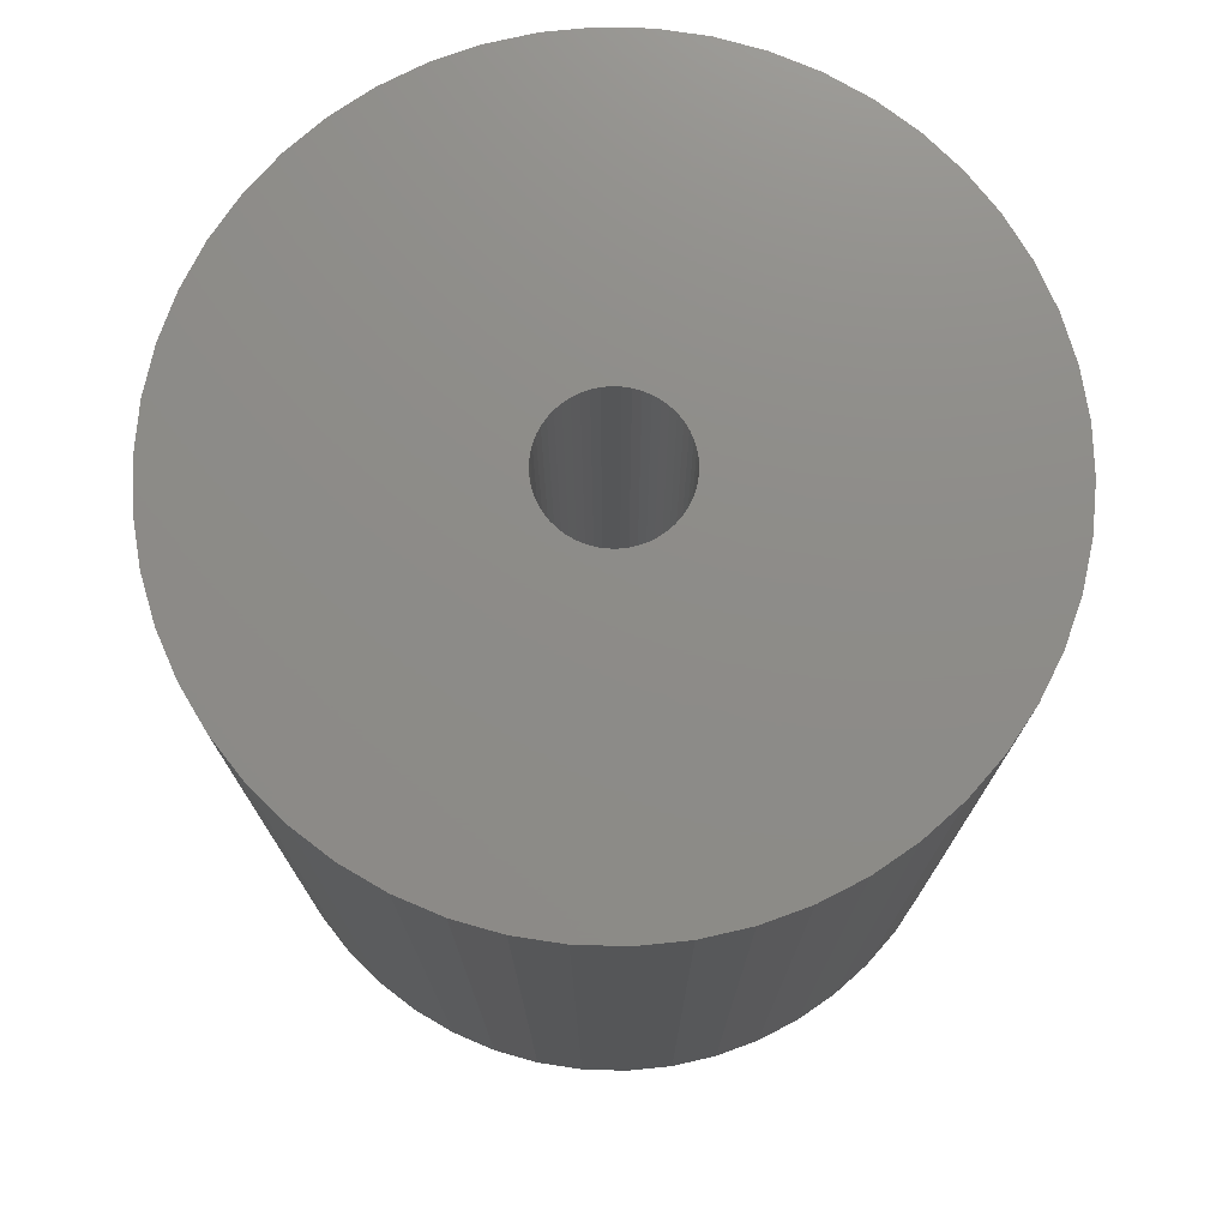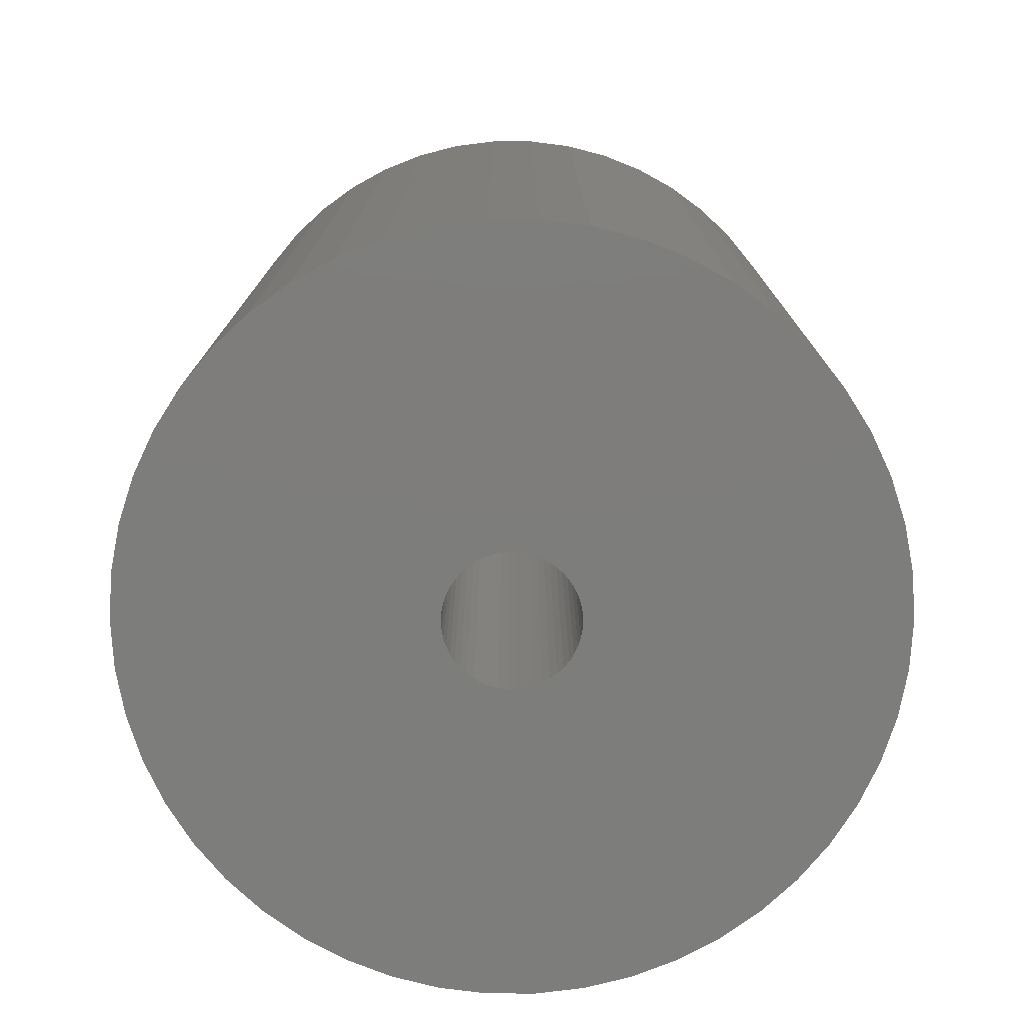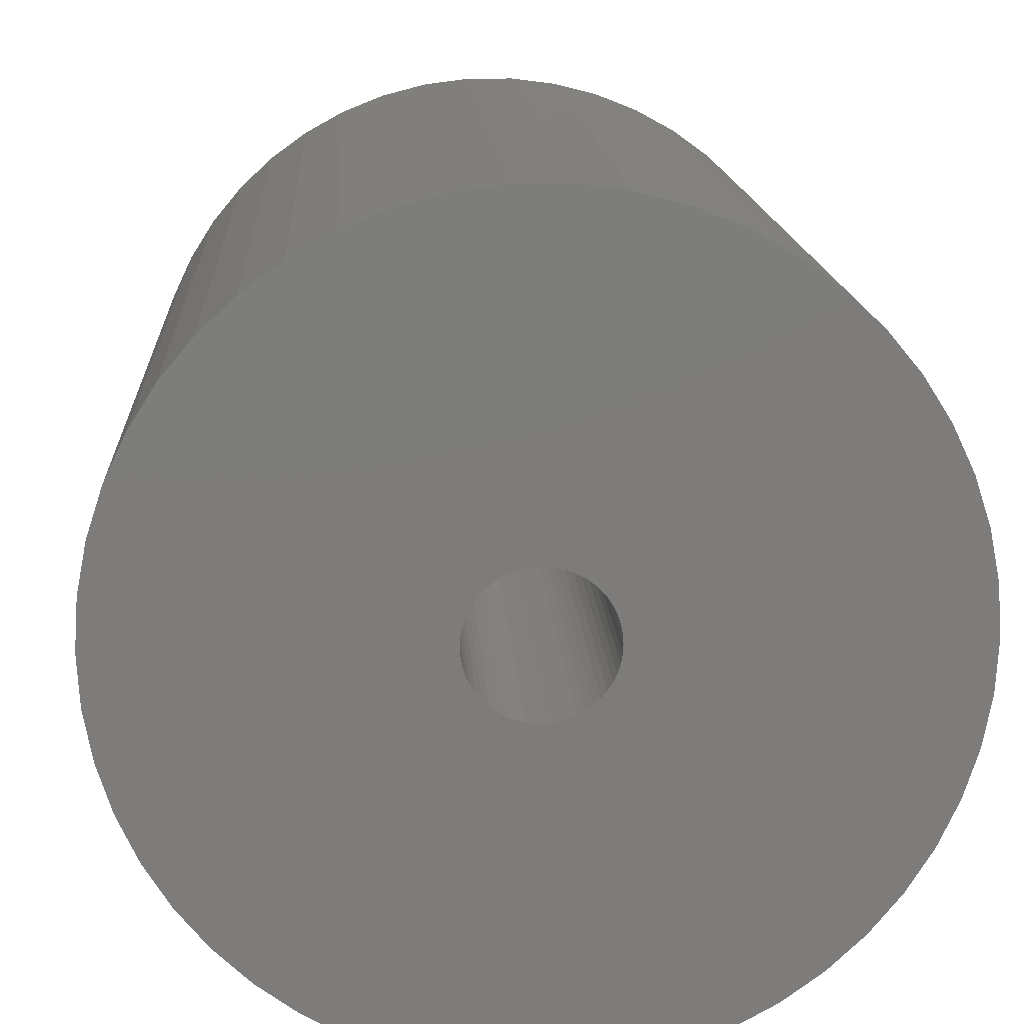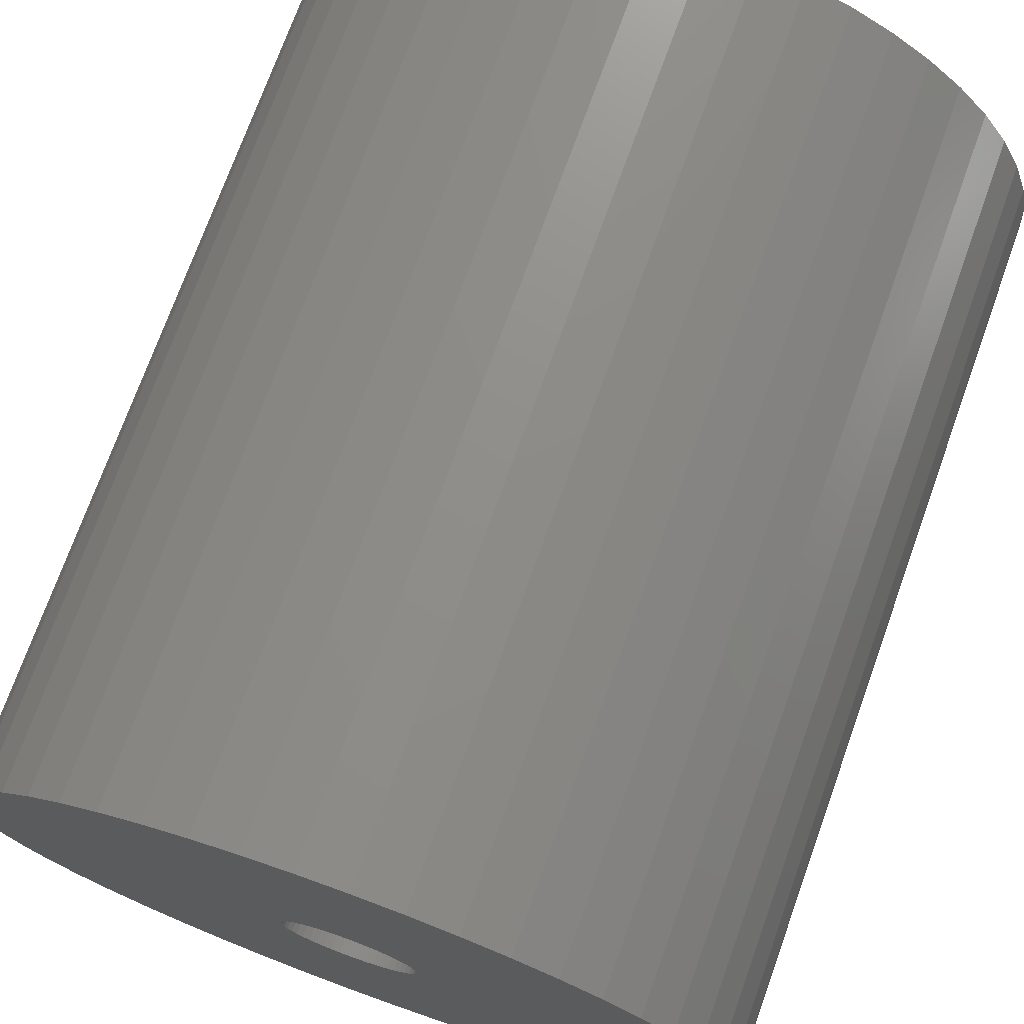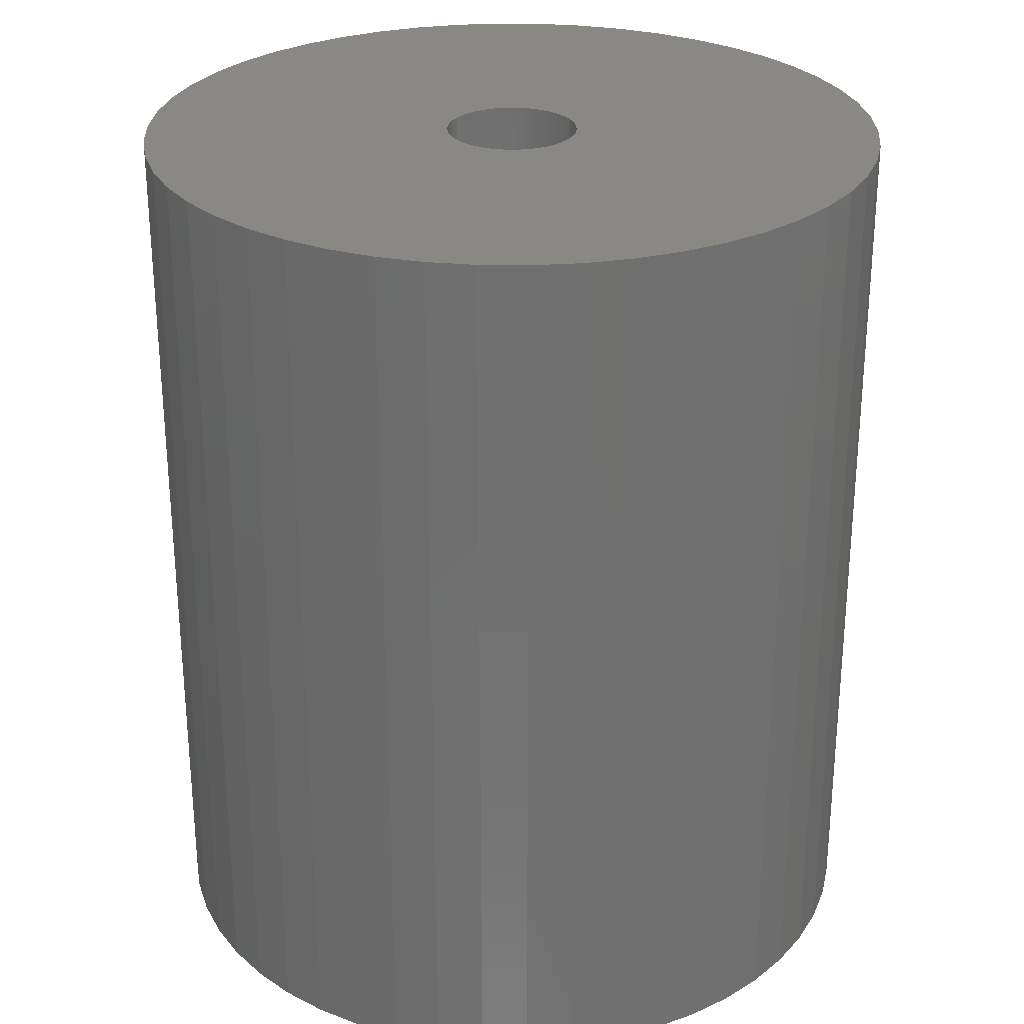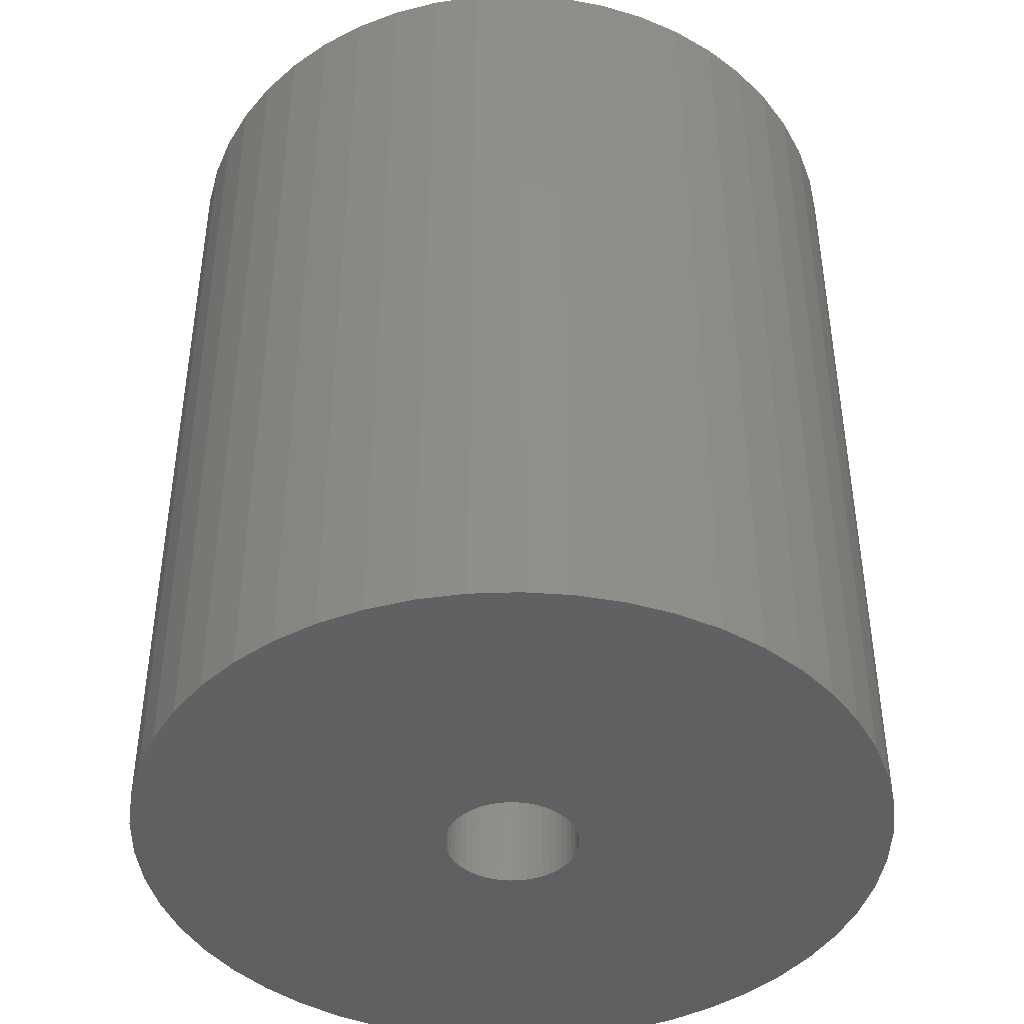
<metadata>
{"format":"stl","ext":"stl","renderer":"f3d","projection":"perspective","resolution":1024,"background":"white","views":[{"elev":75.1,"azim":8.7,"up":"+Z"},{"elev":-76.8,"azim":93.5,"up":"+Z"},{"elev":14.1,"azim":-3.1,"up":"+Y"},{"elev":73.4,"azim":19.8,"up":"+Y"},{"elev":27.8,"azim":-106.8,"up":"+Z"},{"elev":-43.0,"azim":-98.4,"up":"+Z"}]}
</metadata>
<code>
# stl→obj: 200 verts, 400 faces
v 24 0 28.5
v 23.81 3.008 -28.5
v 23.81 3.008 28.5
v 24 0 -28.5
v -24 0 -28.5
v -23.81 3.008 28.5
v -23.81 3.008 -28.5
v -24 0 28.5
v 1.507 23.95 -28.5
v -1.507 23.95 28.5
v 1.507 23.95 28.5
v -1.507 23.95 -28.5
v -1.507 -23.95 -28.5
v 1.507 -23.95 28.5
v -1.507 -23.95 28.5
v 1.507 -23.95 -28.5
v 17.5 16.43 -28.5
v 15.3 18.49 28.5
v 17.5 16.43 28.5
v 15.3 18.49 -28.5
v -15.3 18.49 -28.5
v -17.5 16.43 28.5
v -15.3 18.49 28.5
v -17.5 16.43 -28.5
v -7.416 22.83 -28.5
v -10.22 21.72 28.5
v -7.416 22.83 28.5
v -10.22 21.72 -28.5
v 22.31 8.835 28.5
v 21.03 11.56 -28.5
v 21.03 11.56 28.5
v 22.31 8.835 -28.5
v 23.25 5.969 -28.5
v 23.25 5.969 28.5
v 19.42 14.11 -28.5
v 19.42 14.11 28.5
v 10.22 21.72 -28.5
v 7.416 22.83 28.5
v 10.22 21.72 28.5
v 7.416 22.83 -28.5
v 4.497 23.57 28.5
v 4.497 23.57 -28.5
v 12.86 20.26 -28.5
v 12.86 20.26 28.5
v -22.31 8.835 -28.5
v -21.03 11.56 28.5
v -21.03 11.56 -28.5
v -22.31 8.835 28.5
v -19.42 14.11 -28.5
v -19.42 14.11 28.5
v -23.25 5.969 -28.5
v -23.25 5.969 28.5
v -4.497 23.57 28.5
v -4.497 23.57 -28.5
v 4.497 -23.57 28.5
v 4.497 -23.57 -28.5
v 4.25 0 28.5
v 4.216 0.5327 28.5
v 23.81 -3.008 28.5
v 4.116 1.057 28.5
v 4.216 -0.5327 28.5
v 3.952 1.565 28.5
v 23.25 -5.969 28.5
v 3.724 2.047 28.5
v 4.116 -1.057 28.5
v 3.438 2.498 28.5
v 22.31 -8.835 28.5
v 3.098 2.909 28.5
v 3.952 -1.565 28.5
v 2.709 3.275 28.5
v 21.03 -11.56 28.5
v 2.277 3.588 28.5
v 3.724 -2.047 28.5
v 1.81 3.846 28.5
v 19.42 -14.11 28.5
v 1.313 4.042 28.5
v 3.438 -2.498 28.5
v 17.5 -16.43 28.5
v 0.7964 4.175 28.5
v 0.2669 4.242 28.5
v -0.2669 4.242 28.5
v -0.7964 4.175 28.5
v -1.313 4.042 28.5
v -1.81 3.846 28.5
v -2.277 3.588 28.5
v -12.86 20.26 28.5
v -2.709 3.275 28.5
v -3.098 2.909 28.5
v -3.438 2.498 28.5
v 3.098 -2.909 28.5
v 15.3 -18.49 28.5
v 2.709 -3.275 28.5
v 12.86 -20.26 28.5
v 2.277 -3.588 28.5
v 10.22 -21.72 28.5
v 1.81 -3.846 28.5
v 7.416 -22.83 28.5
v 1.313 -4.042 28.5
v 0.7964 -4.175 28.5
v 0.2669 -4.242 28.5
v -0.2669 -4.242 28.5
v -0.7964 -4.175 28.5
v -4.497 -23.57 28.5
v -1.313 -4.042 28.5
v -7.416 -22.83 28.5
v -1.81 -3.846 28.5
v -10.22 -21.72 28.5
v -2.277 -3.588 28.5
v -12.86 -20.26 28.5
v -2.709 -3.275 28.5
v -15.3 -18.49 28.5
v -3.098 -2.909 28.5
v -17.5 -16.43 28.5
v -3.438 -2.498 28.5
v -19.42 -14.11 28.5
v -3.724 -2.047 28.5
v -21.03 -11.56 28.5
v -3.952 -1.565 28.5
v -22.31 -8.835 28.5
v -4.116 -1.057 28.5
v -23.25 -5.969 28.5
v -4.216 -0.5327 28.5
v -23.81 -3.008 28.5
v -4.25 0 28.5
v -3.724 2.047 28.5
v -3.952 1.565 28.5
v -4.116 1.057 28.5
v -4.216 0.5327 28.5
v -12.86 20.26 -28.5
v 23.81 -3.008 -28.5
v 19.42 -14.11 -28.5
v 17.5 -16.43 -28.5
v 23.25 -5.969 -28.5
v 22.31 -8.835 -28.5
v -17.5 -16.43 -28.5
v -15.3 -18.49 -28.5
v -19.42 -14.11 -28.5
v 4.25 0 -28.5
v 4.216 -0.5327 -28.5
v 4.116 -1.057 -28.5
v 4.216 0.5327 -28.5
v 3.952 -1.565 -28.5
v 21.03 -11.56 -28.5
v 3.724 -2.047 -28.5
v 4.116 1.057 -28.5
v 3.438 -2.498 -28.5
v 3.098 -2.909 -28.5
v 15.3 -18.49 -28.5
v 3.952 1.565 -28.5
v 2.709 -3.275 -28.5
v 12.86 -20.26 -28.5
v 2.277 -3.588 -28.5
v 10.22 -21.72 -28.5
v 3.724 2.047 -28.5
v 1.81 -3.846 -28.5
v 7.416 -22.83 -28.5
v 1.313 -4.042 -28.5
v 3.438 2.498 -28.5
v 0.7964 -4.175 -28.5
v 0.2669 -4.242 -28.5
v -0.2669 -4.242 -28.5
v -0.7964 -4.175 -28.5
v -4.497 -23.57 -28.5
v -1.313 -4.042 -28.5
v -7.416 -22.83 -28.5
v -1.81 -3.846 -28.5
v -10.22 -21.72 -28.5
v -2.277 -3.588 -28.5
v -12.86 -20.26 -28.5
v -2.709 -3.275 -28.5
v -3.098 -2.909 -28.5
v -3.438 -2.498 -28.5
v 3.098 2.909 -28.5
v 2.709 3.275 -28.5
v 2.277 3.588 -28.5
v 1.81 3.846 -28.5
v 1.313 4.042 -28.5
v 0.7964 4.175 -28.5
v 0.2669 4.242 -28.5
v -0.2669 4.242 -28.5
v -0.7964 4.175 -28.5
v -1.313 4.042 -28.5
v -1.81 3.846 -28.5
v -2.277 3.588 -28.5
v -2.709 3.275 -28.5
v -3.098 2.909 -28.5
v -3.438 2.498 -28.5
v -3.724 2.047 -28.5
v -3.952 1.565 -28.5
v -4.116 1.057 -28.5
v -4.216 0.5327 -28.5
v -4.25 0 -28.5
v -3.724 -2.047 -28.5
v -21.03 -11.56 -28.5
v -3.952 -1.565 -28.5
v -22.31 -8.835 -28.5
v -4.116 -1.057 -28.5
v -23.25 -5.969 -28.5
v -4.216 -0.5327 -28.5
v -23.81 -3.008 -28.5
f 1 2 3
f 2 1 4
f 5 6 7
f 6 5 8
f 9 10 11
f 10 9 12
f 13 14 15
f 14 13 16
f 17 18 19
f 18 17 20
f 21 22 23
f 22 21 24
f 25 26 27
f 26 25 28
f 29 30 31
f 30 29 32
f 3 33 34
f 33 3 2
f 31 35 36
f 35 31 30
f 37 38 39
f 38 37 40
f 40 41 38
f 41 40 42
f 43 39 44
f 39 43 37
f 45 46 47
f 46 45 48
f 49 22 24
f 22 49 50
f 51 48 45
f 48 51 52
f 12 53 10
f 53 12 54
f 16 55 14
f 55 16 56
f 34 32 29
f 32 34 33
f 36 17 19
f 17 36 35
f 42 11 41
f 11 42 9
f 20 44 18
f 44 20 43
f 47 50 49
f 50 47 46
f 7 52 51
f 52 7 6
f 57 1 3
f 58 3 34
f 1 57 59
f 60 34 29
f 61 59 57
f 62 29 31
f 59 61 63
f 64 31 36
f 65 63 61
f 66 36 19
f 63 65 67
f 68 19 18
f 69 67 65
f 70 18 44
f 67 69 71
f 72 44 39
f 73 71 69
f 74 39 38
f 71 73 75
f 76 38 41
f 77 75 73
f 75 77 78
f 3 58 57
f 34 60 58
f 29 62 60
f 31 64 62
f 36 66 64
f 19 68 66
f 18 70 68
f 44 72 70
f 39 74 72
f 79 41 11
f 38 76 74
f 41 79 76
f 11 80 79
f 11 81 80
f 10 81 11
f 81 10 82
f 53 82 10
f 82 53 83
f 27 83 53
f 83 27 84
f 26 84 27
f 84 26 85
f 86 85 26
f 85 86 87
f 23 87 86
f 87 23 88
f 88 22 89
f 22 88 23
f 90 78 77
f 78 90 91
f 92 91 90
f 91 92 93
f 94 93 92
f 93 94 95
f 96 95 94
f 95 96 97
f 98 97 96
f 97 98 55
f 99 55 98
f 55 99 14
f 100 14 99
f 101 14 100
f 15 101 102
f 103 102 104
f 101 15 14
f 105 104 106
f 107 106 108
f 109 108 110
f 111 110 112
f 113 112 114
f 115 114 116
f 117 116 118
f 119 118 120
f 121 120 122
f 102 103 15
f 123 122 124
f 50 89 22
f 89 50 125
f 104 105 103
f 46 125 50
f 106 107 105
f 125 46 126
f 108 109 107
f 48 126 46
f 110 111 109
f 126 48 127
f 112 113 111
f 52 127 48
f 114 115 113
f 127 52 128
f 116 117 115
f 6 128 52
f 118 119 117
f 128 6 124
f 120 121 119
f 8 124 6
f 122 123 121
f 124 8 123
f 28 86 26
f 86 28 129
f 129 23 86
f 23 129 21
f 54 27 53
f 27 54 25
f 59 4 1
f 4 59 130
f 78 131 75
f 131 78 132
f 67 133 63
f 133 67 134
f 63 130 59
f 130 63 133
f 135 111 113
f 111 135 136
f 135 115 137
f 115 135 113
f 138 4 130
f 139 130 133
f 4 138 2
f 140 133 134
f 141 2 138
f 142 134 143
f 2 141 33
f 144 143 131
f 145 33 141
f 146 131 132
f 33 145 32
f 147 132 148
f 149 32 145
f 150 148 151
f 32 149 30
f 152 151 153
f 154 30 149
f 155 153 156
f 30 154 35
f 157 156 56
f 158 35 154
f 35 158 17
f 130 139 138
f 133 140 139
f 134 142 140
f 143 144 142
f 131 146 144
f 132 147 146
f 148 150 147
f 151 152 150
f 153 155 152
f 159 56 16
f 156 157 155
f 56 159 157
f 16 160 159
f 16 161 160
f 13 161 16
f 161 13 162
f 163 162 13
f 162 163 164
f 165 164 163
f 164 165 166
f 167 166 165
f 166 167 168
f 169 168 167
f 168 169 170
f 136 170 169
f 170 136 171
f 171 135 172
f 135 171 136
f 173 17 158
f 17 173 20
f 174 20 173
f 20 174 43
f 175 43 174
f 43 175 37
f 176 37 175
f 37 176 40
f 177 40 176
f 40 177 42
f 178 42 177
f 42 178 9
f 179 9 178
f 180 9 179
f 12 180 181
f 54 181 182
f 180 12 9
f 25 182 183
f 28 183 184
f 129 184 185
f 21 185 186
f 24 186 187
f 49 187 188
f 47 188 189
f 45 189 190
f 51 190 191
f 181 54 12
f 7 191 192
f 137 172 135
f 172 137 193
f 182 25 54
f 194 193 137
f 183 28 25
f 193 194 195
f 184 129 28
f 196 195 194
f 185 21 129
f 195 196 197
f 186 24 21
f 198 197 196
f 187 49 24
f 197 198 199
f 188 47 49
f 200 199 198
f 189 45 47
f 199 200 192
f 190 51 45
f 5 192 200
f 191 7 51
f 192 5 7
f 148 78 91
f 78 148 132
f 75 143 71
f 143 75 131
f 167 105 107
f 105 167 165
f 196 121 198
f 121 196 119
f 156 95 97
f 95 156 153
f 56 97 55
f 97 56 156
f 71 134 67
f 134 71 143
f 163 15 103
f 15 163 13
f 136 109 111
f 109 136 169
f 169 107 109
f 107 169 167
f 137 117 194
f 117 137 115
f 194 119 196
f 119 194 117
f 198 123 200
f 123 198 121
f 200 8 5
f 8 200 123
f 151 91 93
f 91 151 148
f 153 93 95
f 93 153 151
f 165 103 105
f 103 165 163
f 138 58 141
f 58 138 57
f 124 191 128
f 191 124 192
f 180 80 81
f 80 180 179
f 174 68 70
f 68 174 173
f 186 87 88
f 87 186 185
f 183 83 84
f 83 183 182
f 149 64 154
f 64 149 62
f 141 60 145
f 60 141 58
f 154 66 158
f 66 154 64
f 177 74 76
f 74 177 176
f 178 76 79
f 76 178 177
f 175 70 72
f 70 175 174
f 126 188 125
f 188 126 189
f 125 187 89
f 187 125 188
f 127 189 126
f 189 127 190
f 184 84 85
f 84 184 183
f 181 81 82
f 81 181 180
f 146 73 144
f 73 146 77
f 139 57 138
f 57 139 61
f 162 104 102
f 104 162 164
f 116 195 118
f 195 116 193
f 159 100 99
f 100 159 160
f 145 62 149
f 62 145 60
f 158 68 173
f 68 158 66
f 179 79 80
f 79 179 178
f 176 72 74
f 72 176 175
f 89 186 88
f 186 89 187
f 128 190 127
f 190 128 191
f 185 85 87
f 85 185 184
f 182 82 83
f 82 182 181
f 150 94 92
f 94 150 152
f 140 61 139
f 61 140 65
f 161 102 101
f 102 161 162
f 114 193 116
f 193 114 172
f 118 197 120
f 197 118 195
f 152 96 94
f 96 152 155
f 142 65 140
f 65 142 69
f 144 69 142
f 69 144 73
f 164 106 104
f 106 164 166
f 112 172 114
f 172 112 171
f 122 192 124
f 192 122 199
f 120 199 122
f 199 120 197
f 147 92 90
f 92 147 150
f 160 101 100
f 101 160 161
f 166 108 106
f 108 166 168
f 170 112 110
f 112 170 171
f 147 77 146
f 77 147 90
f 157 99 98
f 99 157 159
f 155 98 96
f 98 155 157
f 168 110 108
f 110 168 170

</code>
